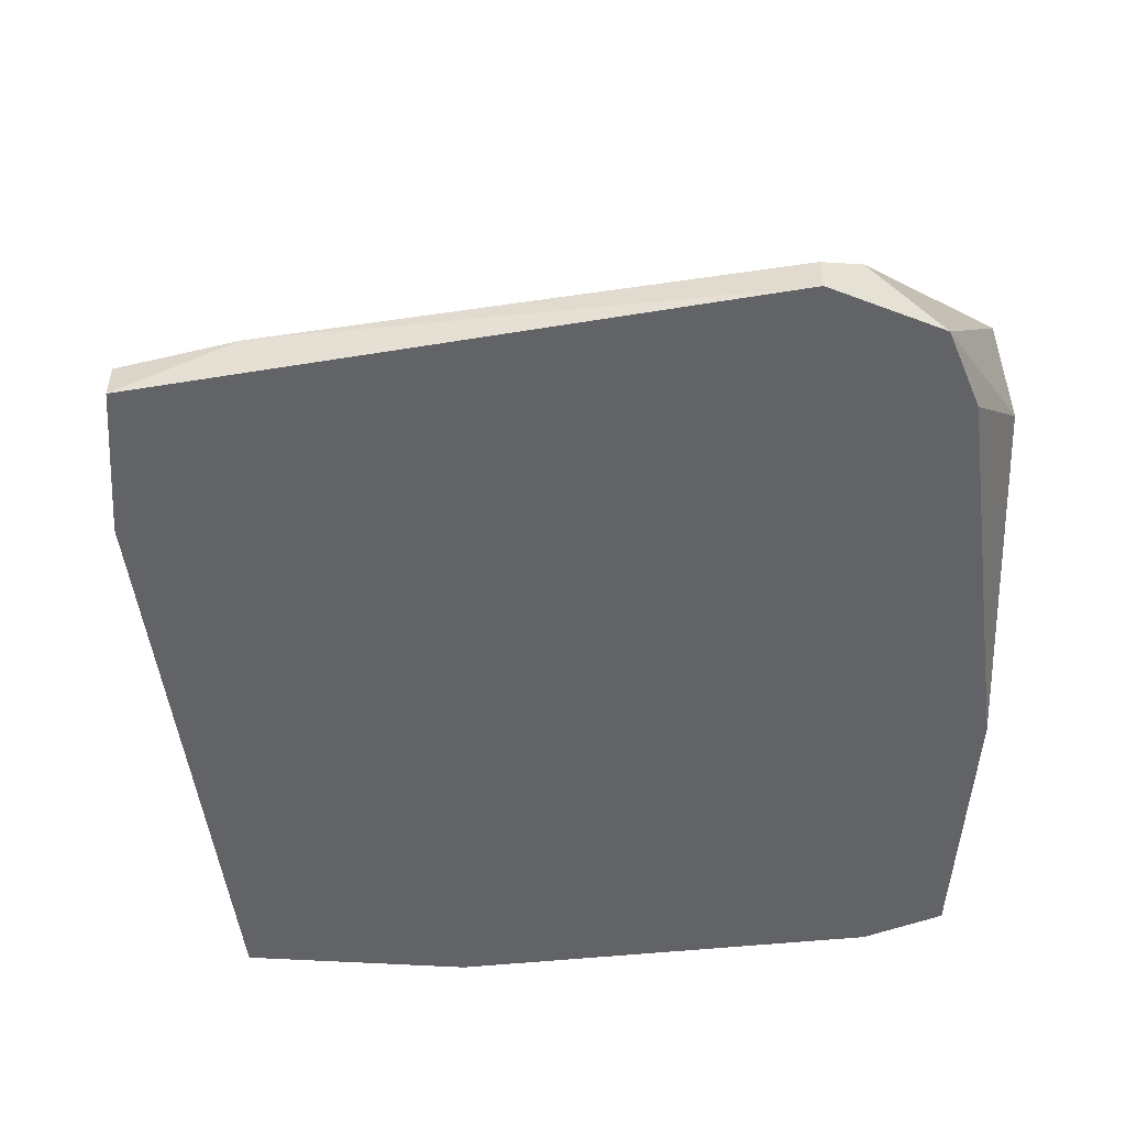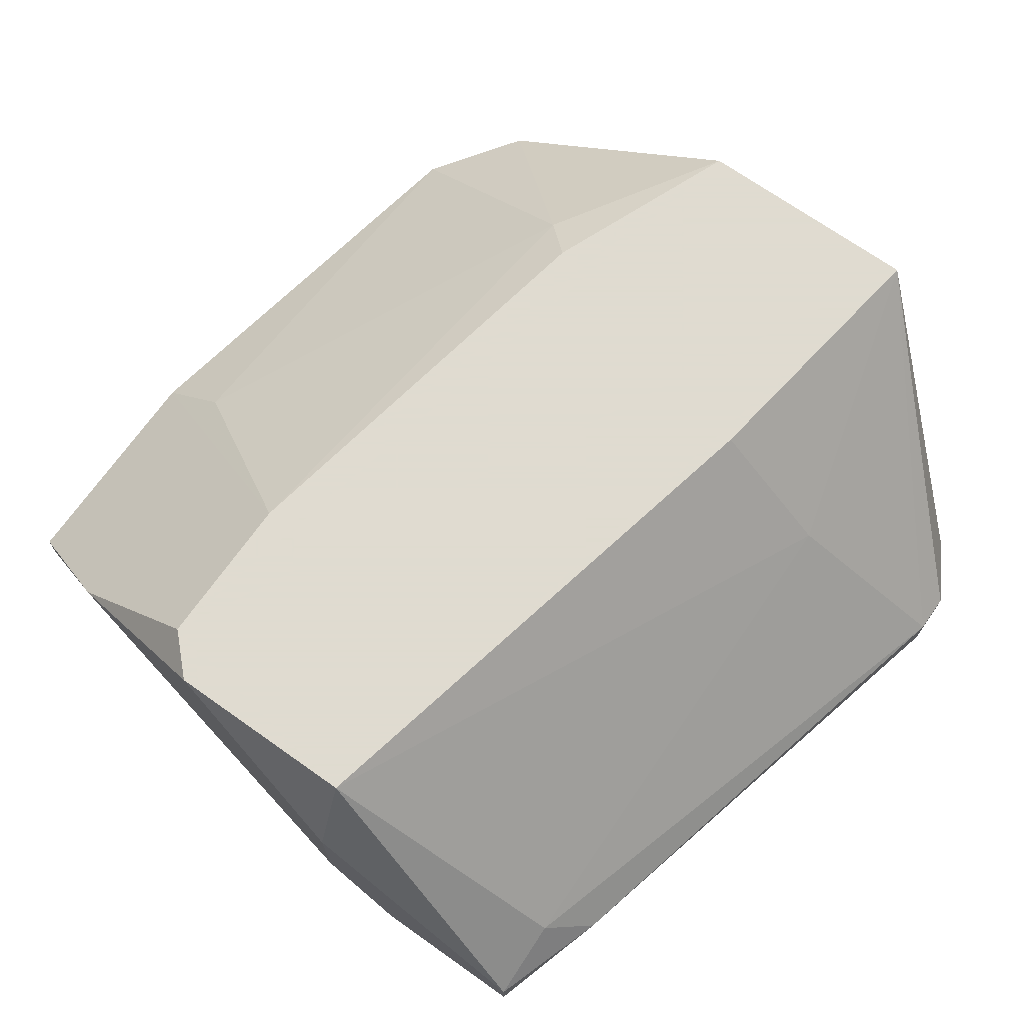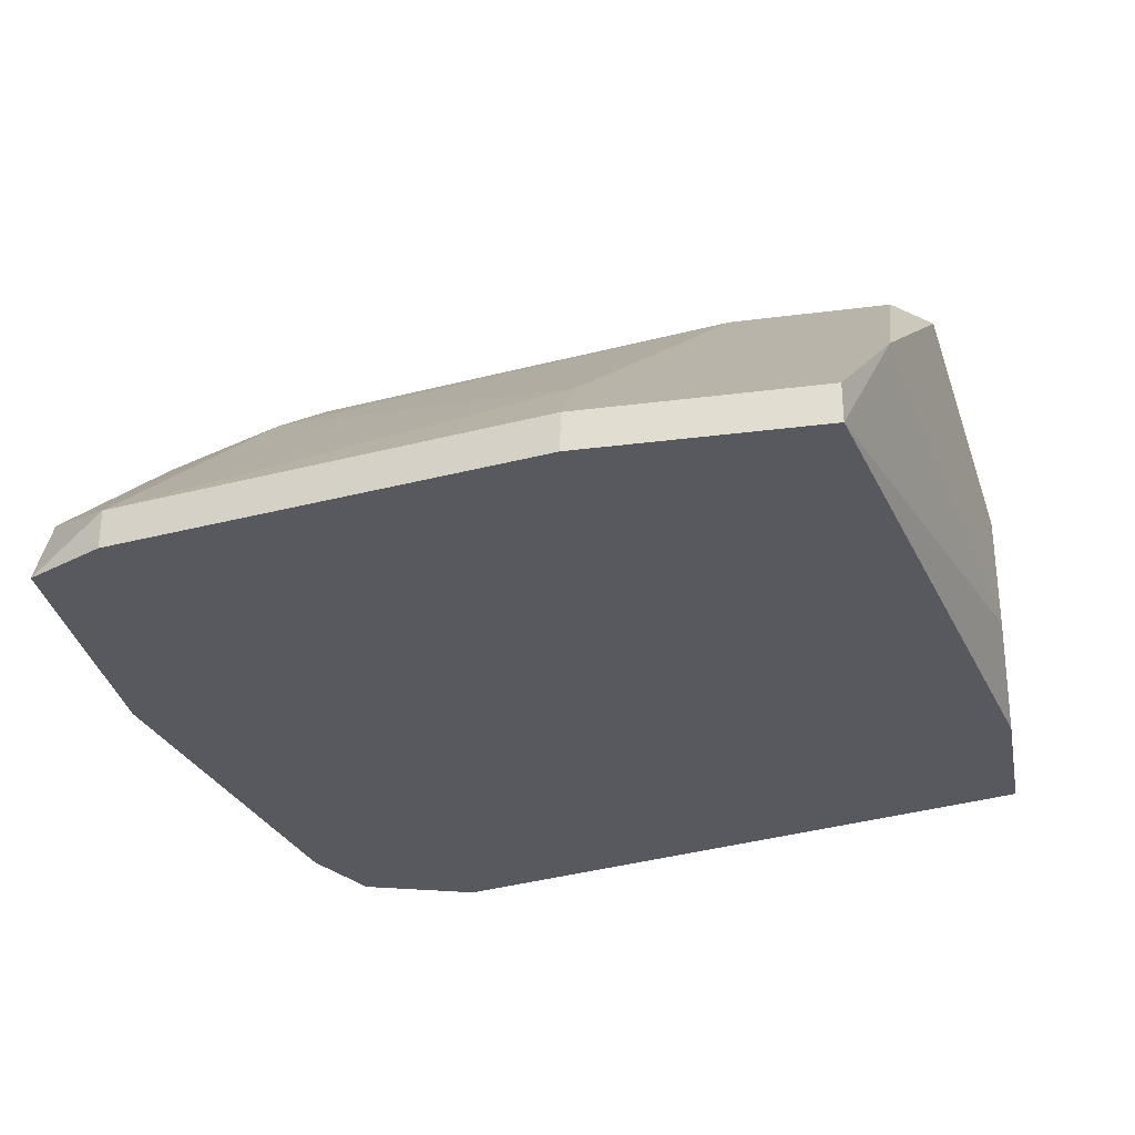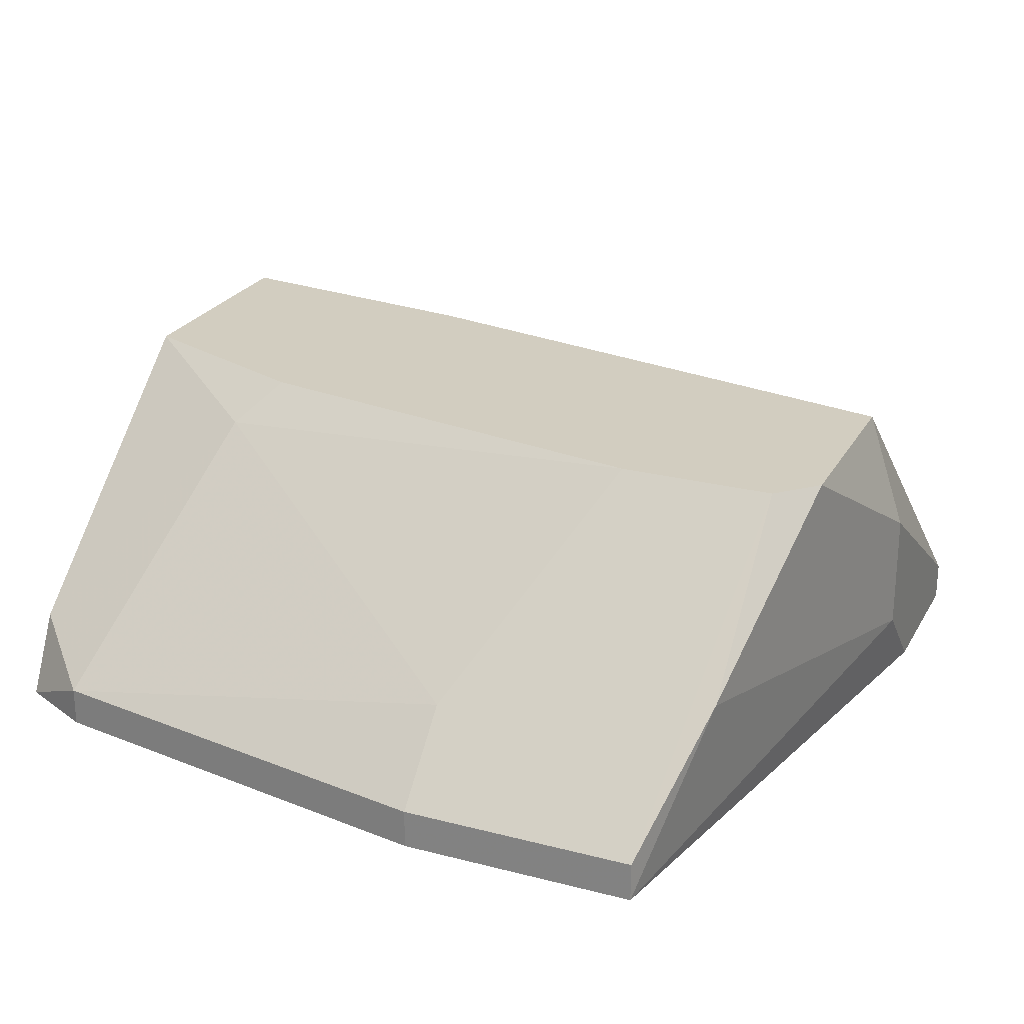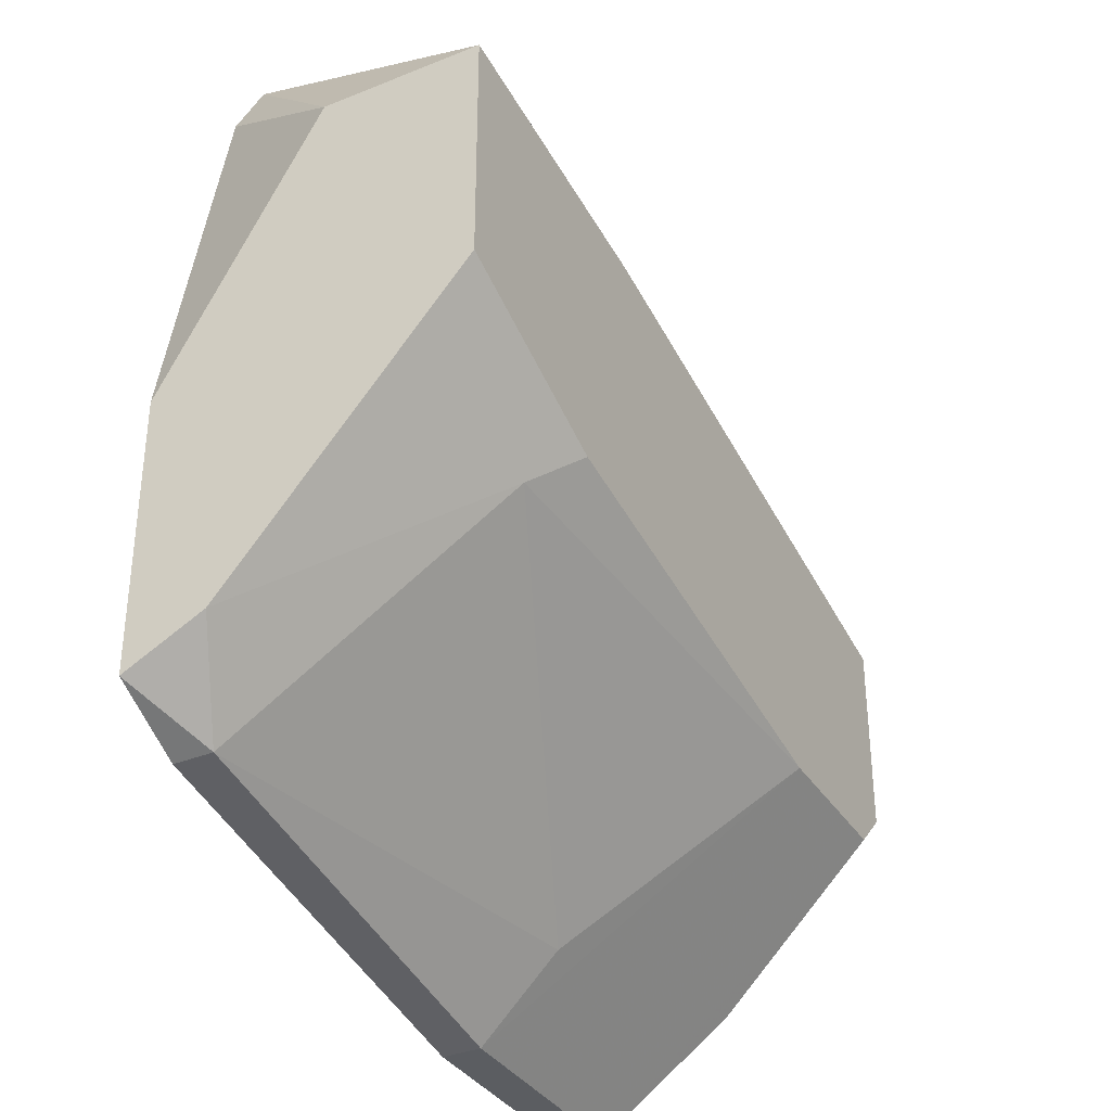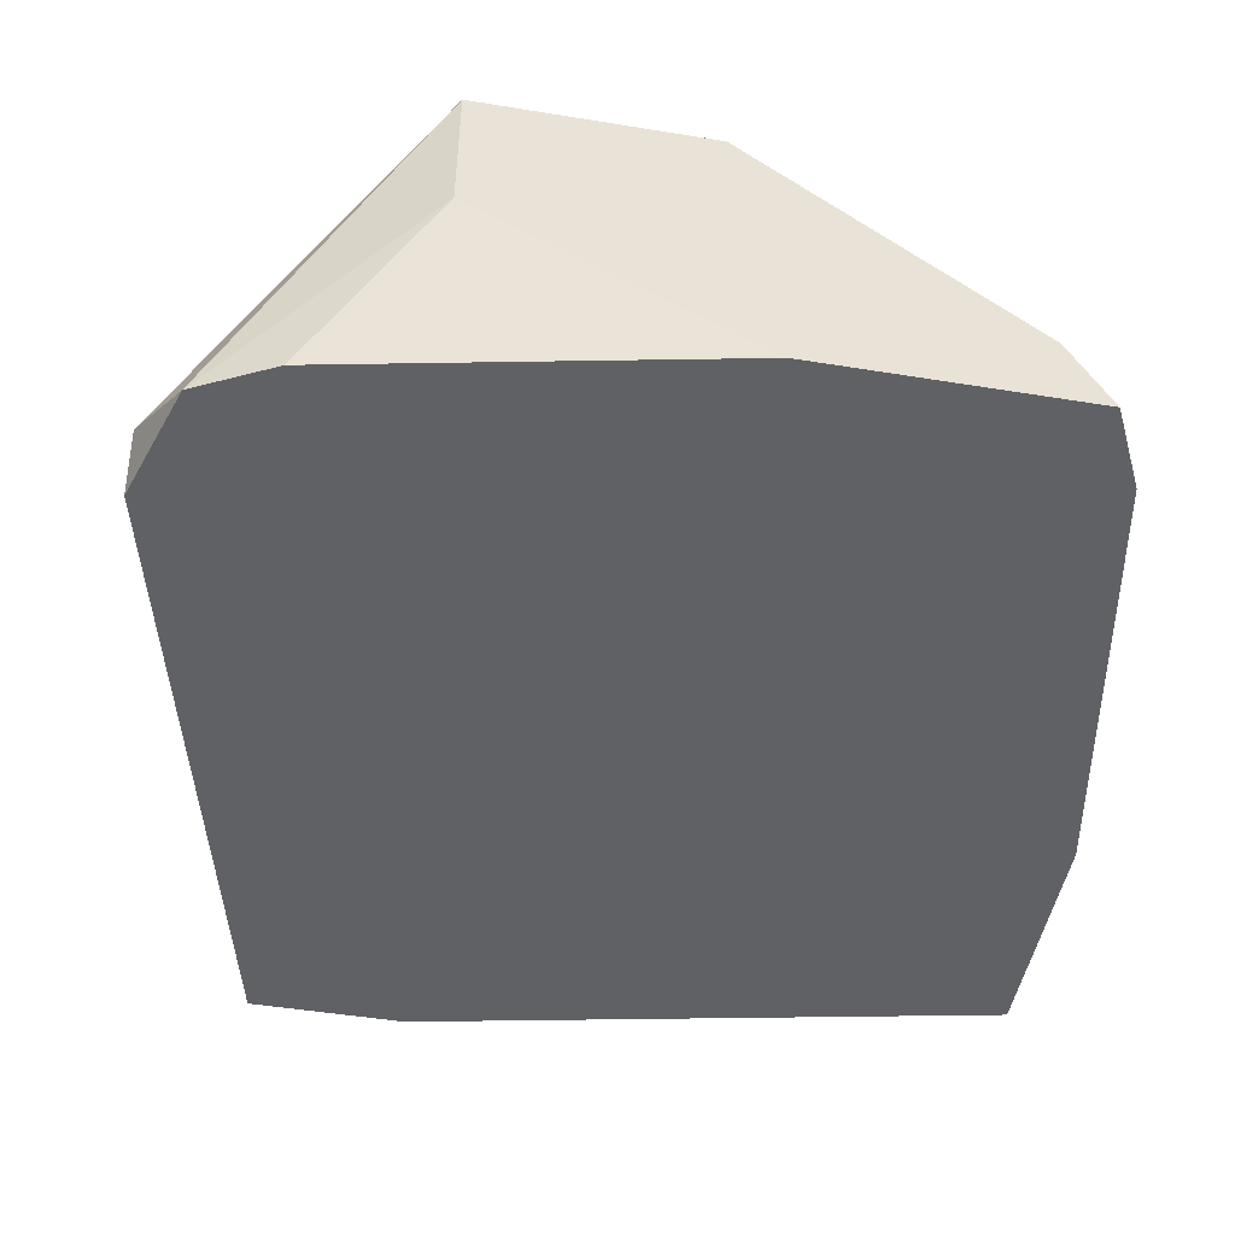
<metadata>
{"format":"obj","ext":"obj","renderer":"f3d","projection":"perspective","resolution":1024,"background":"white","views":[{"elev":-51.0,"azim":176.1,"up":"+Z"},{"elev":70.2,"azim":125.3,"up":"+Z"},{"elev":-30.4,"azim":10.6,"up":"+Z"},{"elev":24.5,"azim":23.1,"up":"+Z"},{"elev":-35.4,"azim":-61.8,"up":"+Y"},{"elev":-48.5,"azim":-100.3,"up":"+Z"}]}
</metadata>
<code>
v 0.03245 -0.01489 0.0246
v 0.03245 0.01789 0.008211
v 0.02543 0.01086 0.005868
v 0.02543 -0.03127 0.005868
v 0.02543 -0.03127 0.008211
v 0.06756 -0.02893 0.01523
v 0.06756 -0.01957 0.0246
v 0.06756 0.008517 0.01055
v 0.05819 -0.01957 0.0246
v 0.05117 -0.03596 0.005868
v 0.05117 -0.03596 0.008211
v 0.05117 -0.03127 0.01289
v 0.07225 -0.005525 0.01055
v 0.07225 -0.005525 0.01757
v 0.07225 0.008517 0.005868
v 0.07225 0.008517 0.008211
v 0.07225 -0.00085 0.005868
v 0.03011 -0.01722 0.02225
v 0.02074 -0.02893 0.005868
v 0.02074 -0.02659 0.01055
v 0.02074 -0.01255 0.005868
v 0.02074 -0.01021 0.0246
v 0.02074 0.003836 0.01523
v 0.02074 0.003836 0.0246
v 0.06521 0.01086 0.008211
v 0.06521 -0.03596 0.005868
v 0.06521 -0.03596 0.008211
v 0.03479 0.01789 0.005868
v 0.03479 0.01789 0.008211
v 0.02777 0.01554 0.005868
v 0.03714 0.001496 0.0246
v 0.03714 0.008517 0.01757
v 0.0699 -0.01722 0.0246
v 0.0699 -0.005525 0.0246
f 18 9 1
f 4 19 26
f 26 19 30
f 19 22 24
f 22 7 24
f 24 7 34
f 26 30 15
f 19 24 23
f 24 30 23
f 19 4 5
f 4 11 5
f 30 19 21
f 19 23 21
f 7 22 9
f 11 7 9
f 26 15 17
f 15 14 17
f 24 34 31
f 34 7 33
f 14 34 33
f 7 6 33
f 6 14 33
f 25 15 28
f 15 30 28
f 29 25 28
f 15 25 16
f 34 14 16
f 14 15 16
f 23 30 3
f 30 21 3
f 21 23 3
f 6 26 13
f 14 6 13
f 17 14 13
f 26 17 13
f 25 29 8
f 16 25 8
f 34 16 8
f 5 11 12
f 18 5 12
f 11 9 12
f 9 18 12
f 7 11 27
f 11 26 27
f 6 7 27
f 26 6 27
f 22 19 20
f 18 22 20
f 19 5 20
f 5 18 20
f 29 24 32
f 24 31 32
f 31 34 32
f 8 29 32
f 34 8 32
f 30 24 2
f 24 29 2
f 28 30 2
f 29 28 2
f 4 26 10
f 11 4 10
f 26 11 10
f 22 18 1
f 9 22 1

</code>
